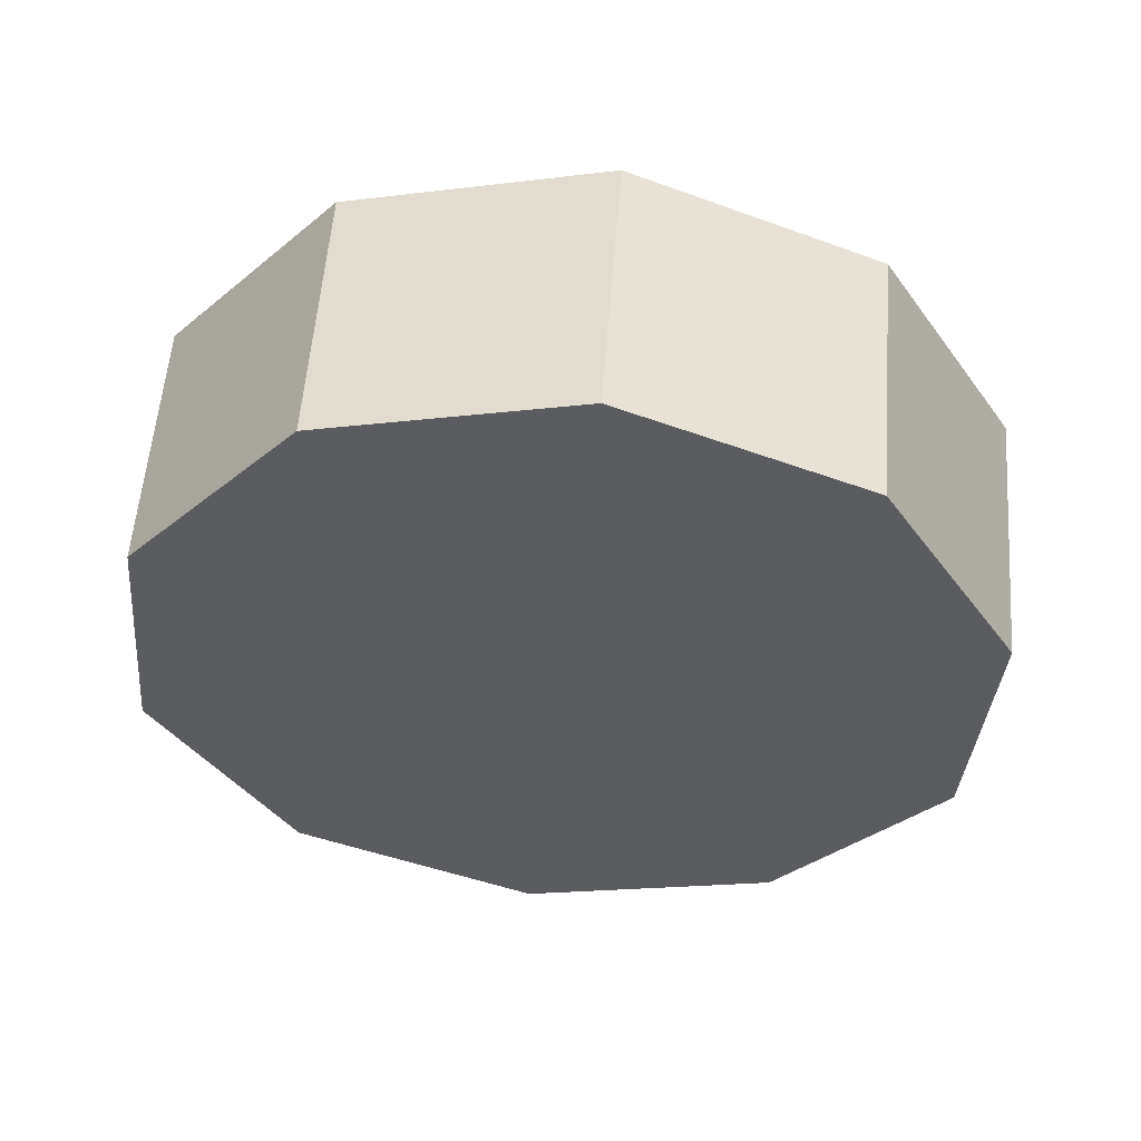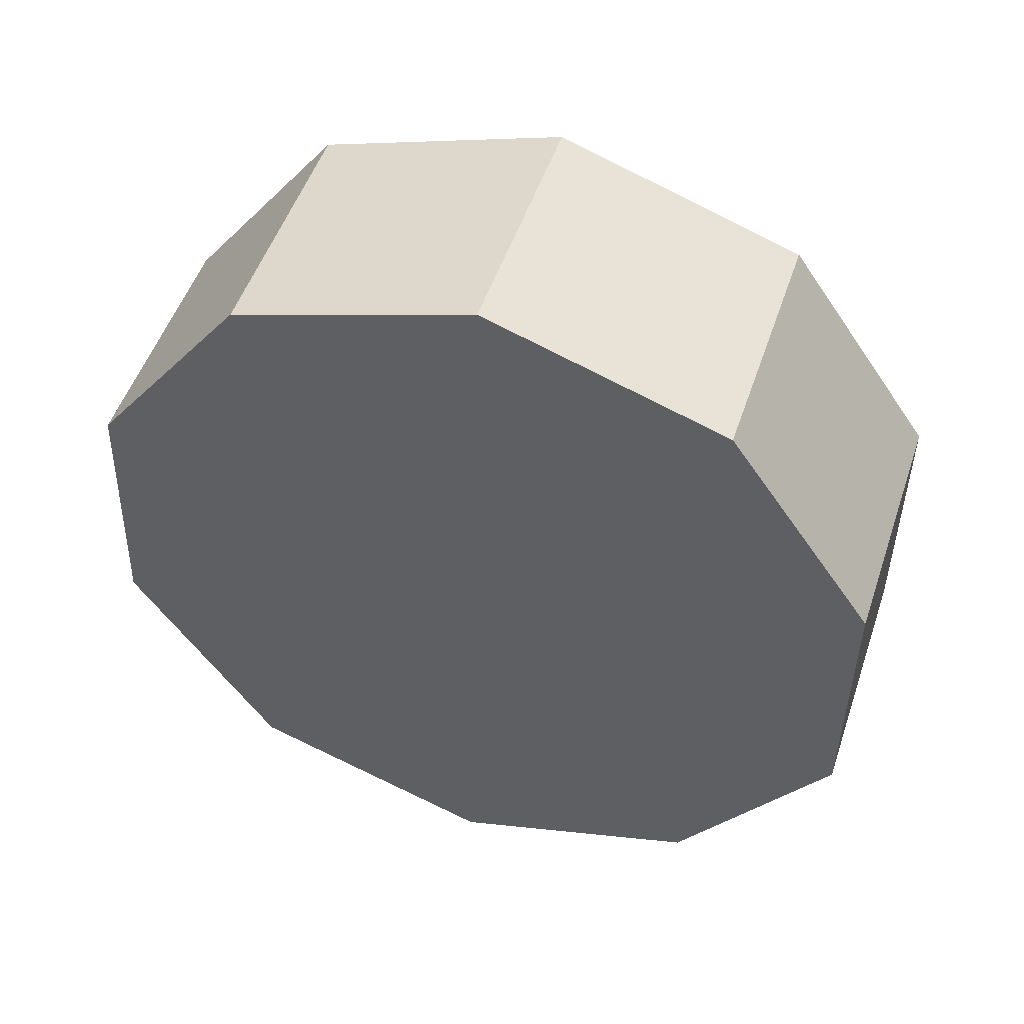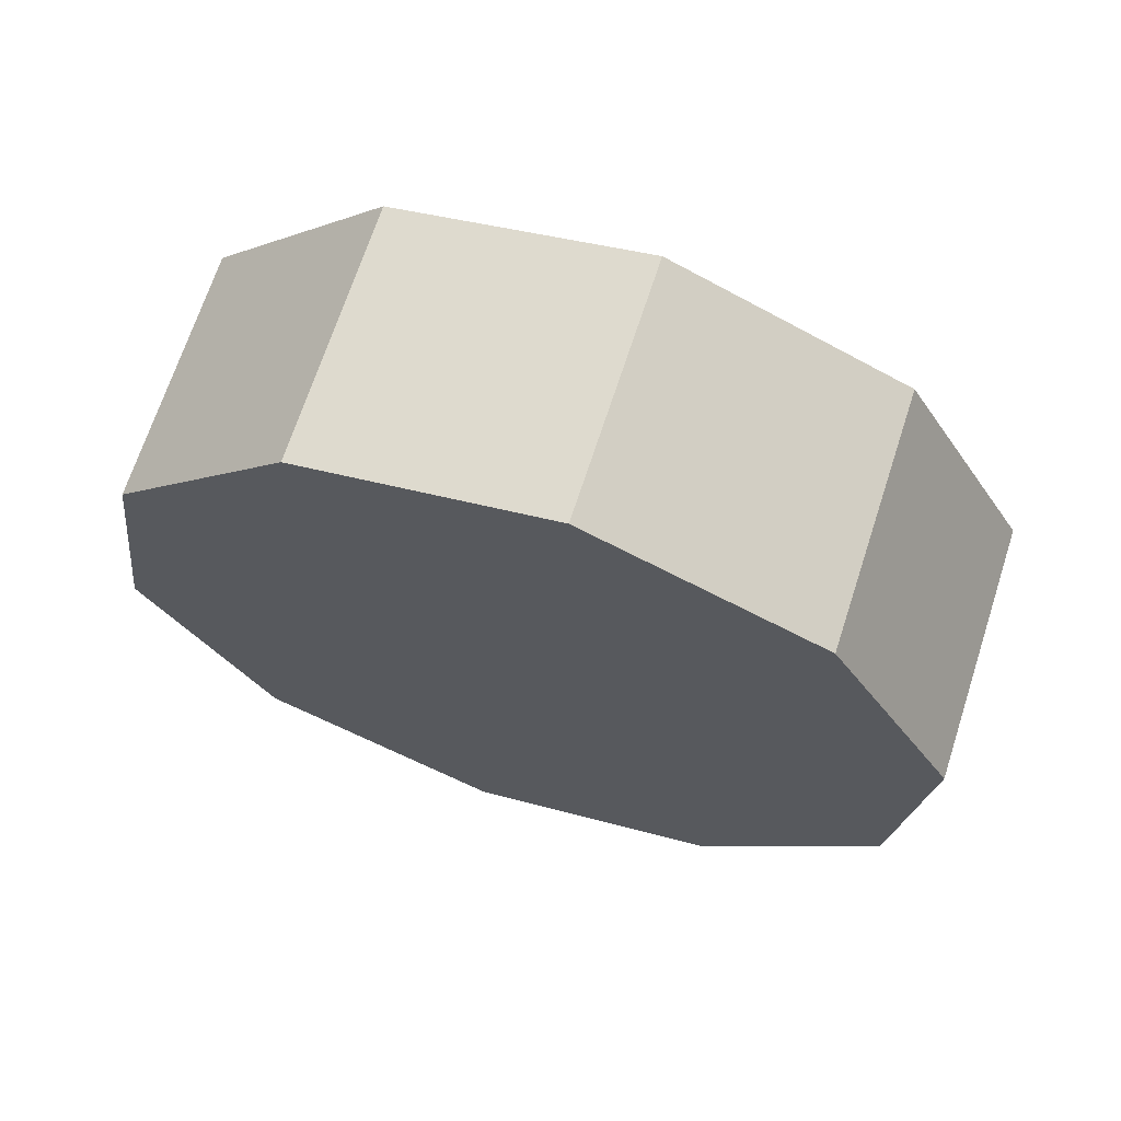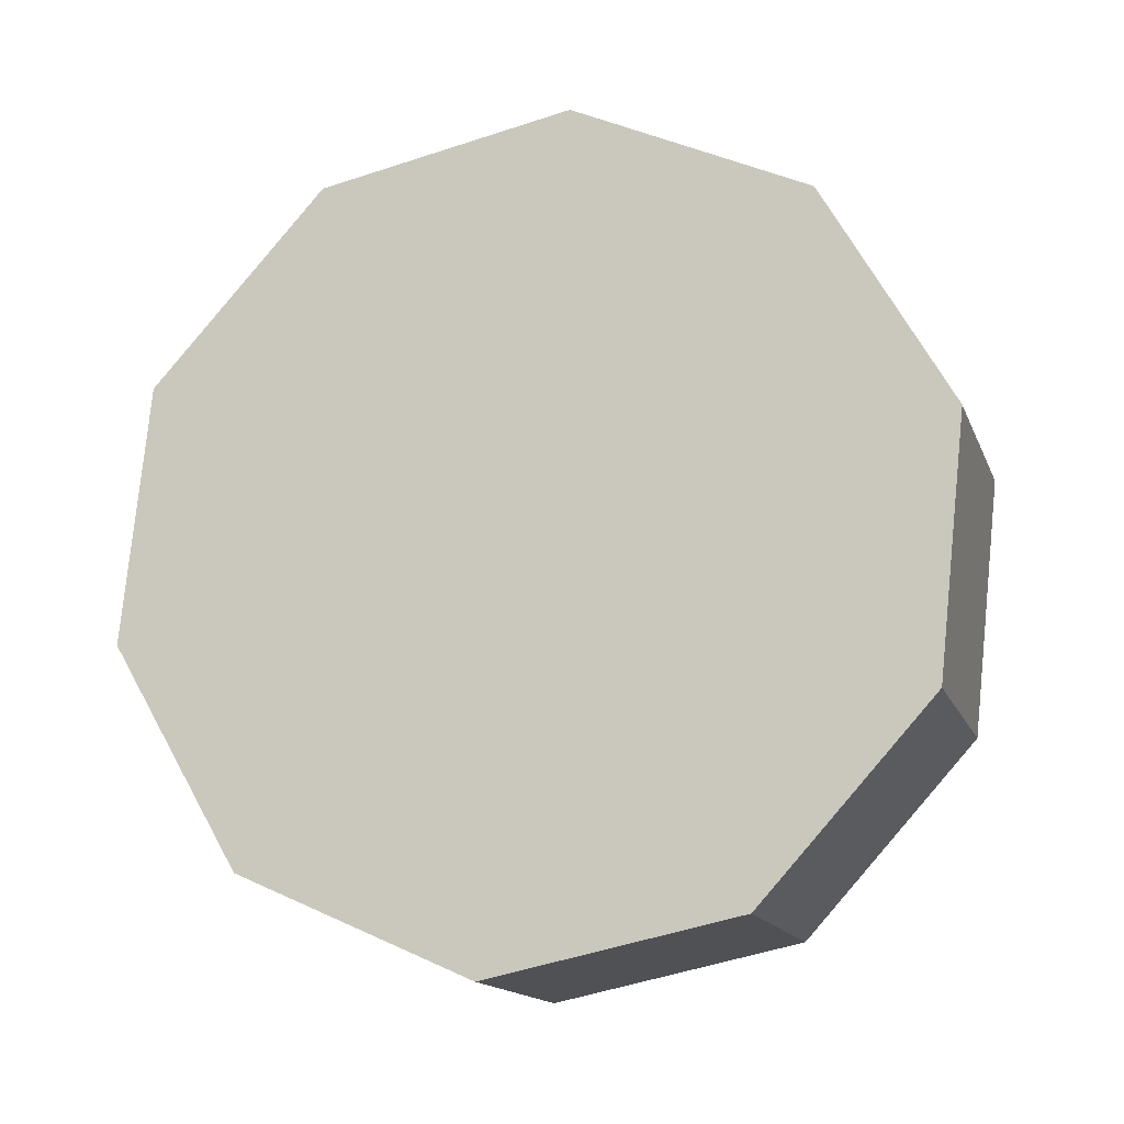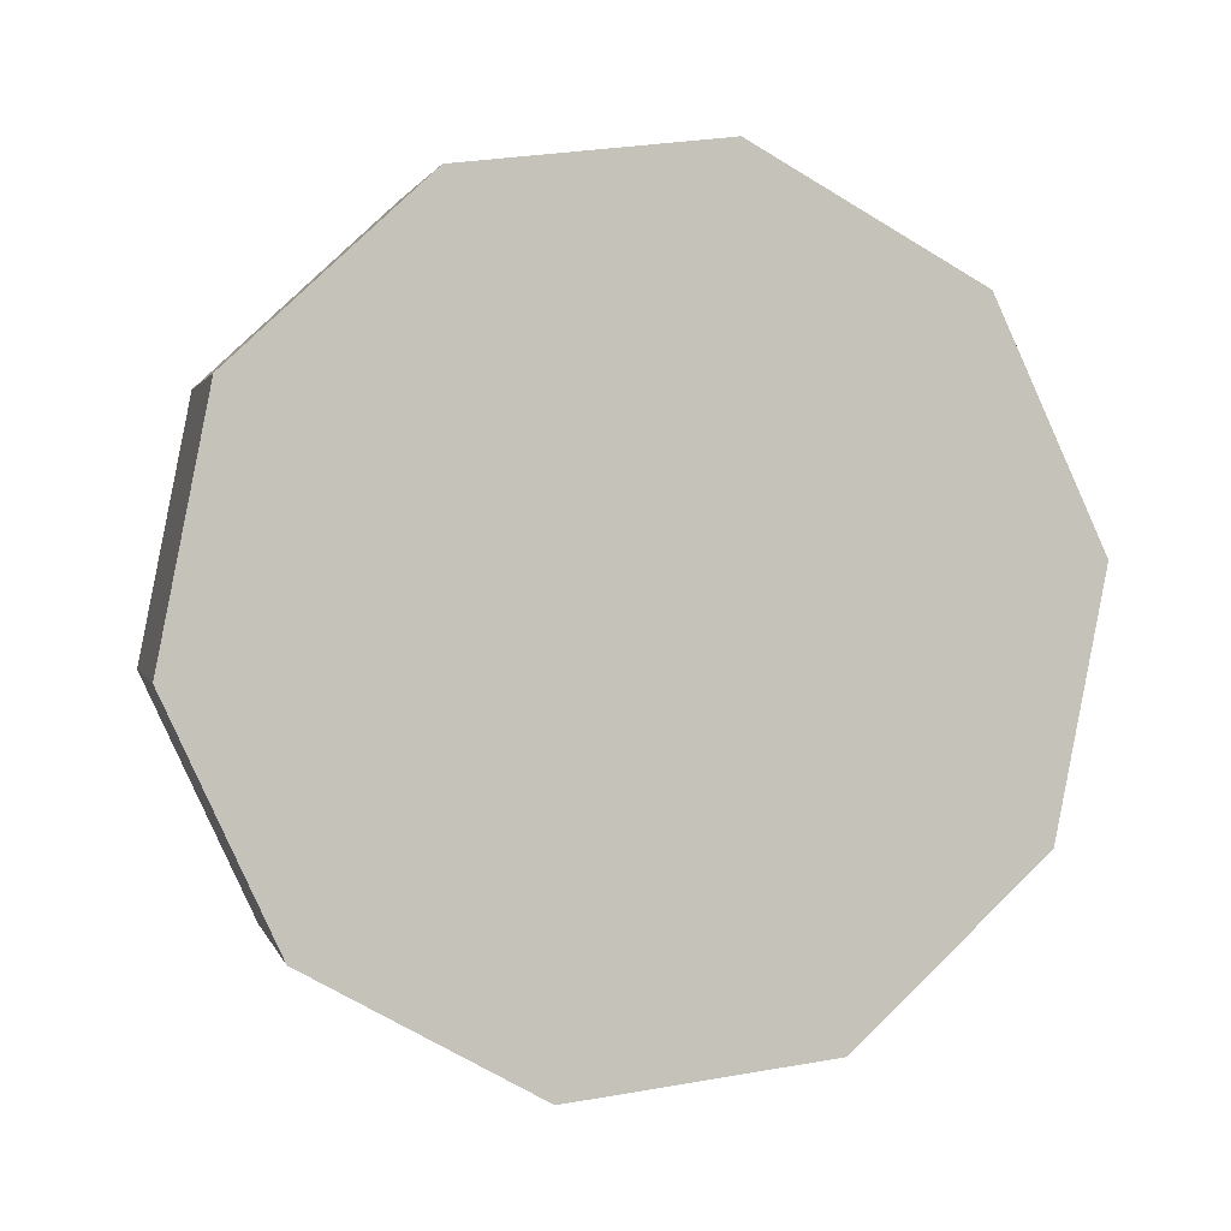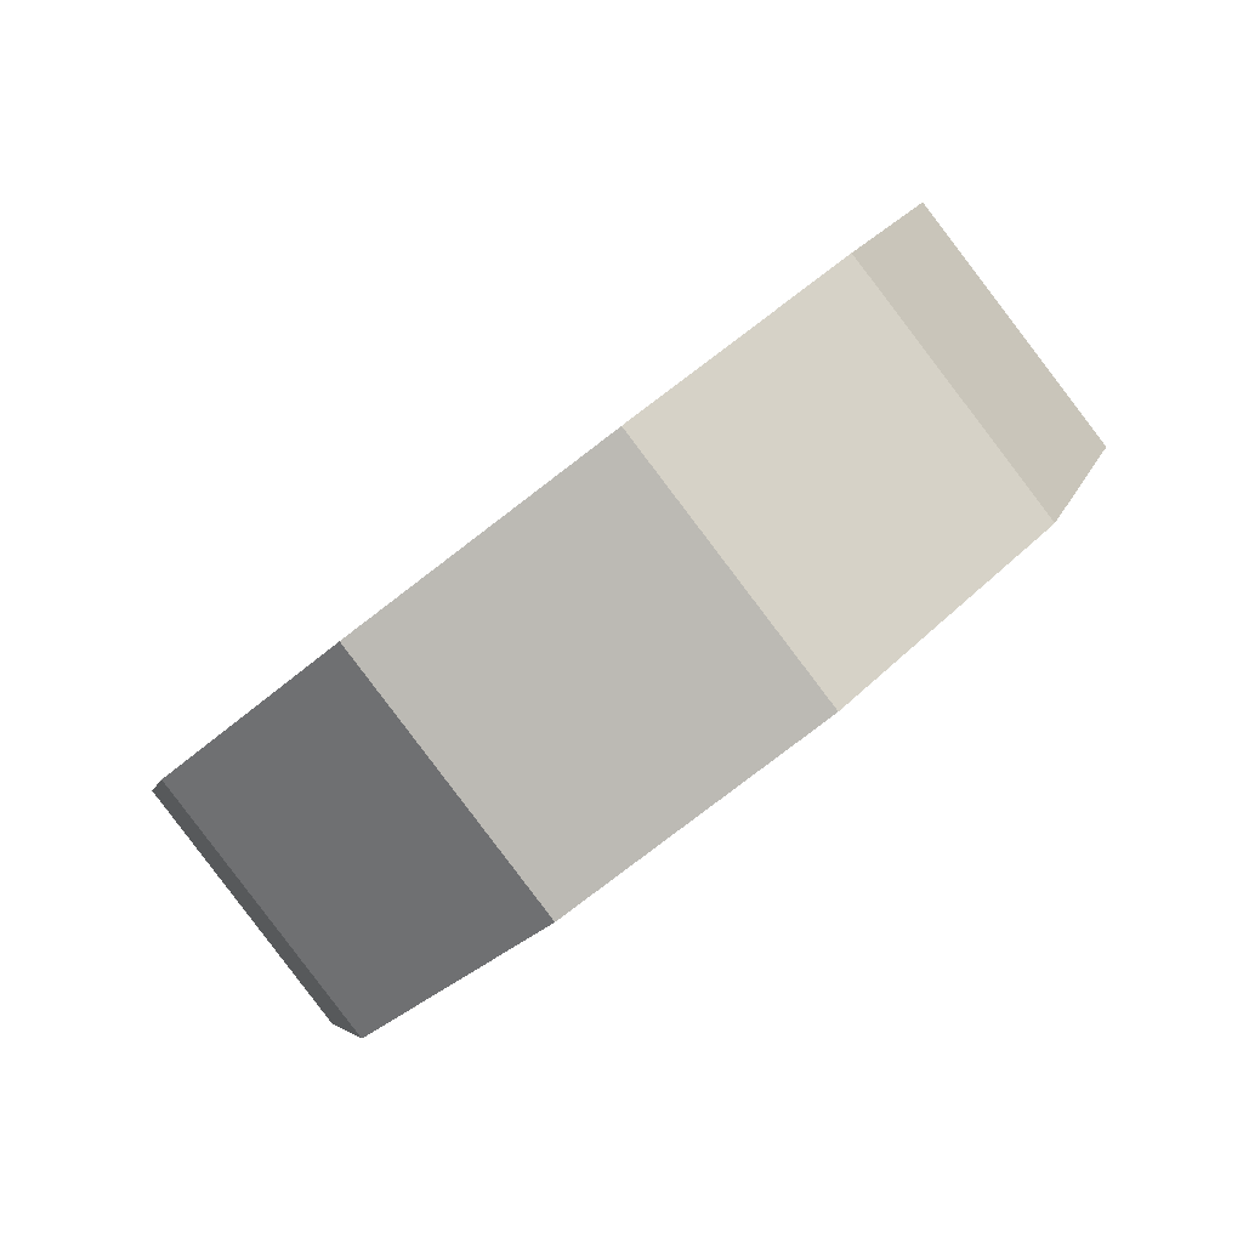
<metadata>
{"format":"obj","ext":"obj","renderer":"f3d","projection":"perspective","resolution":1024,"background":"white","views":[{"elev":-17.9,"azim":-148.9,"up":"+Y"},{"elev":-40.4,"azim":-74.0,"up":"+Y"},{"elev":-20.2,"azim":-79.2,"up":"+Y"},{"elev":67.0,"azim":78.5,"up":"+Y"},{"elev":78.4,"azim":-27.1,"up":"+Y"},{"elev":71.3,"azim":-44.8,"up":"+Z"}]}
</metadata>
<code>
o Shape_IndexedFaceSet_Shape_IndexedFaceSet.015
v -0 -0 -1.047
v -0.5905 -0 -0.8642
v 0.05639 0.5878 -0.8642
v 0.5797 -0.1123 -0.8642
v -0.5341 0.5878 -0.6817
v -0.9662 -0.1123 -0.3865
v 0.6361 0.4755 -0.6817
v 0.9272 -0.2939 -0.3865
v -0.9098 0.4755 -0.204
v -0.9836 -0.2939 0.204
v 0.9836 0.2939 -0.204
v 0.9098 -0.4755 0.204
v -0.9272 0.2939 0.3865
v -0.6361 -0.4755 0.6817
v 0.9662 0.1123 0.3865
v 0.5341 -0.5878 0.6817
v -0.5797 0.1123 0.8642
v -0.05639 -0.5878 0.8642
v 0.5905 0 0.8642
v 0 0 1.047
f 1 2 5 3
f 1 3 7 4
f 2 6 9 5
f 4 7 11 8
f 6 10 13 9
f 8 11 15 12
f 10 14 17 13
f 12 15 19 16
f 14 18 20 17
f 16 19 20 18
o Shape_IndexedFaceSet.001_Shape_IndexedFaceSet.016
v -0 -0 -1.047
v -0.5905 -0 -0.8642
v 0.05639 0.5878 -0.8642
v 0.5797 -0.1123 -0.8642
v -0.5341 0.5878 -0.6817
v -0.9662 -0.1123 -0.3865
v 0.6361 0.4755 -0.6817
v 0.9272 -0.2939 -0.3865
v -0.9098 0.4755 -0.204
v -0.9836 -0.2939 0.204
v 0.9836 0.2939 -0.204
v 0.9098 -0.4755 0.204
v -0.9272 0.2939 0.3865
v -0.6361 -0.4755 0.6817
v 0.9662 0.1123 0.3865
v 0.5341 -0.5878 0.6817
v -0.5797 0.1123 0.8642
v -0.05639 -0.5878 0.8642
v 0.5905 0 0.8642
v 0 0 1.047
f 22 24 32
f 25 33 35
f 22 21 24
f 24 28 32
f 32 36 30
f 36 38 30
f 38 34 30
f 30 26 32
f 26 22 32
f 27 23 25
f 25 29 33
f 33 37 35
f 37 40 35
f 40 39 35
f 35 31 27
f 27 25 35
o Shape_IndexedLineSet_Shape_IndexedLineSet.008
v -0 -0 -1.047
v 0.05639 0.5878 -0.8642
v -0.5905 -0 -0.8642
v -0.5341 0.5878 -0.6817
v 0.5797 -0.1123 -0.8642
v 0.6361 0.4755 -0.6817
v -0.9662 -0.1123 -0.3865
v -0.9098 0.4755 -0.204
v 0.9272 -0.2939 -0.3865
v 0.9836 0.2939 -0.204
v -0.9836 -0.2939 0.204
v -0.9272 0.2939 0.3865
v 0.9098 -0.4755 0.204
v 0.9662 0.1123 0.3865
v -0.6361 -0.4755 0.6817
v -0.5797 0.1123 0.8642
v 0.5341 -0.5878 0.6817
v 0.5905 0 0.8642
v -0.05639 -0.5878 0.8642
v 0 0 1.047
l 41 42
l 43 44
l 45 46
l 47 48
l 49 50
l 51 52
l 53 54
l 55 56
l 57 58
l 59 60

</code>
